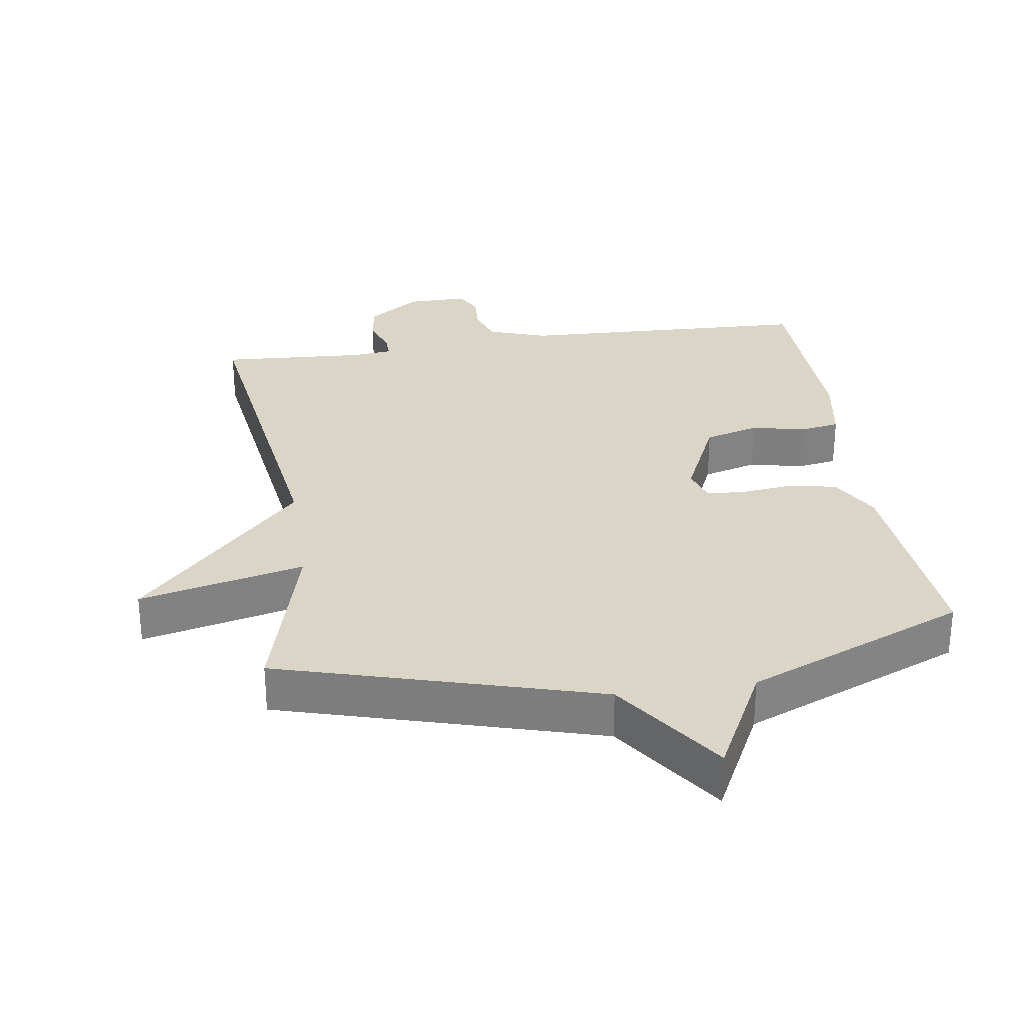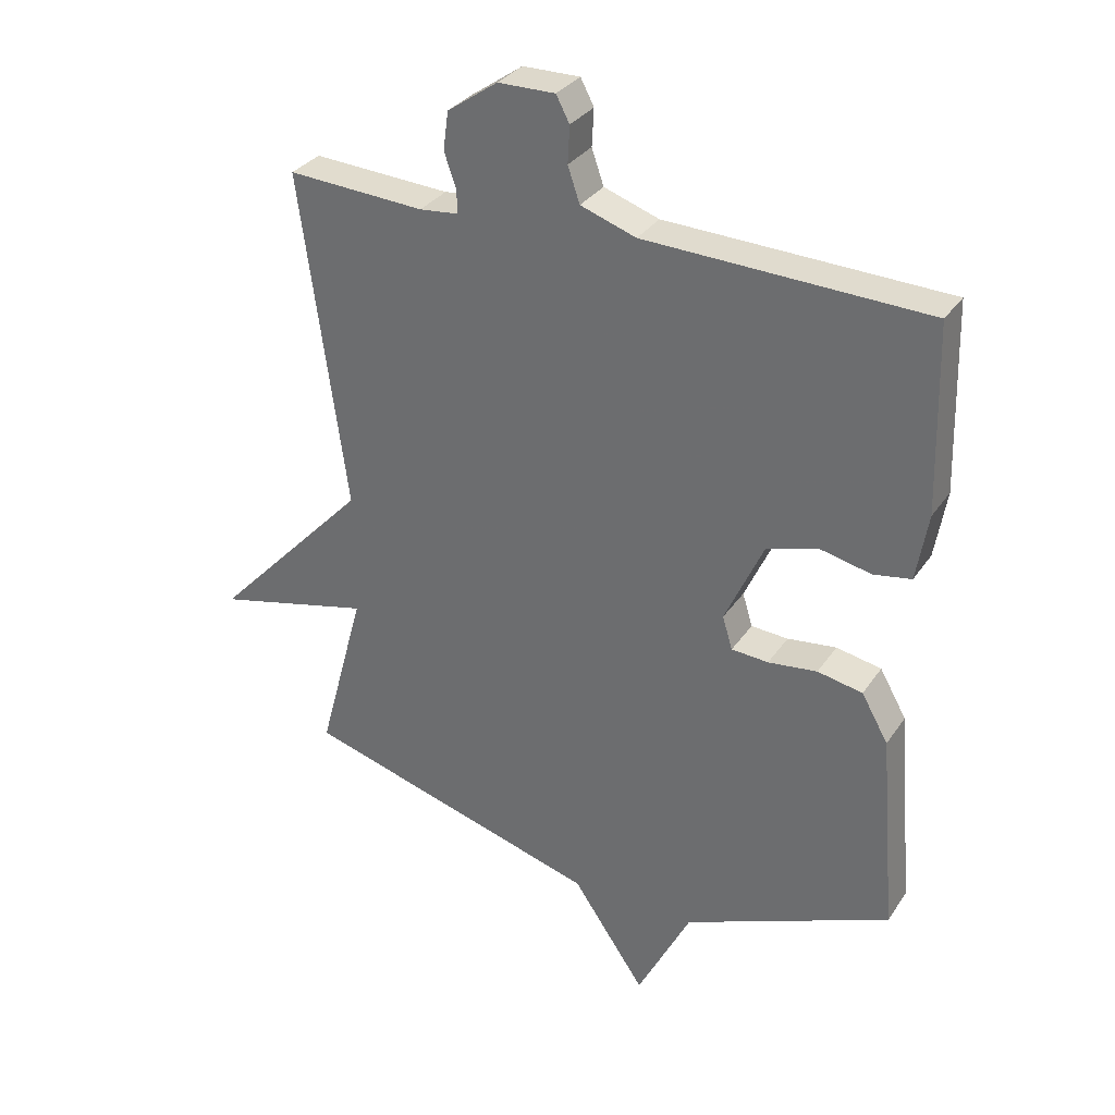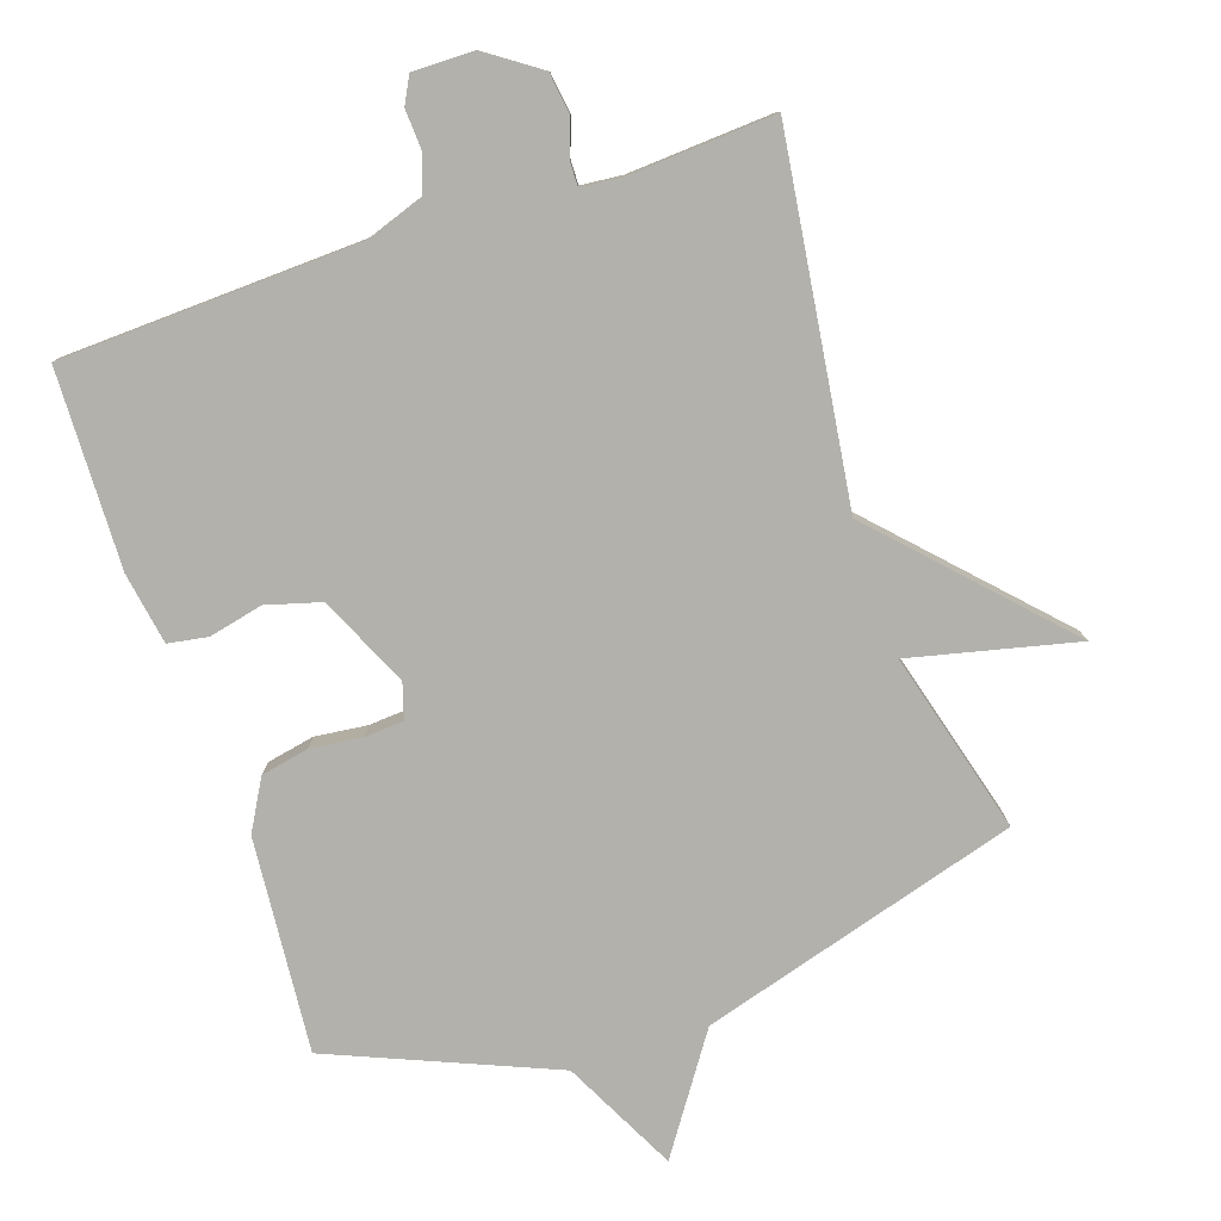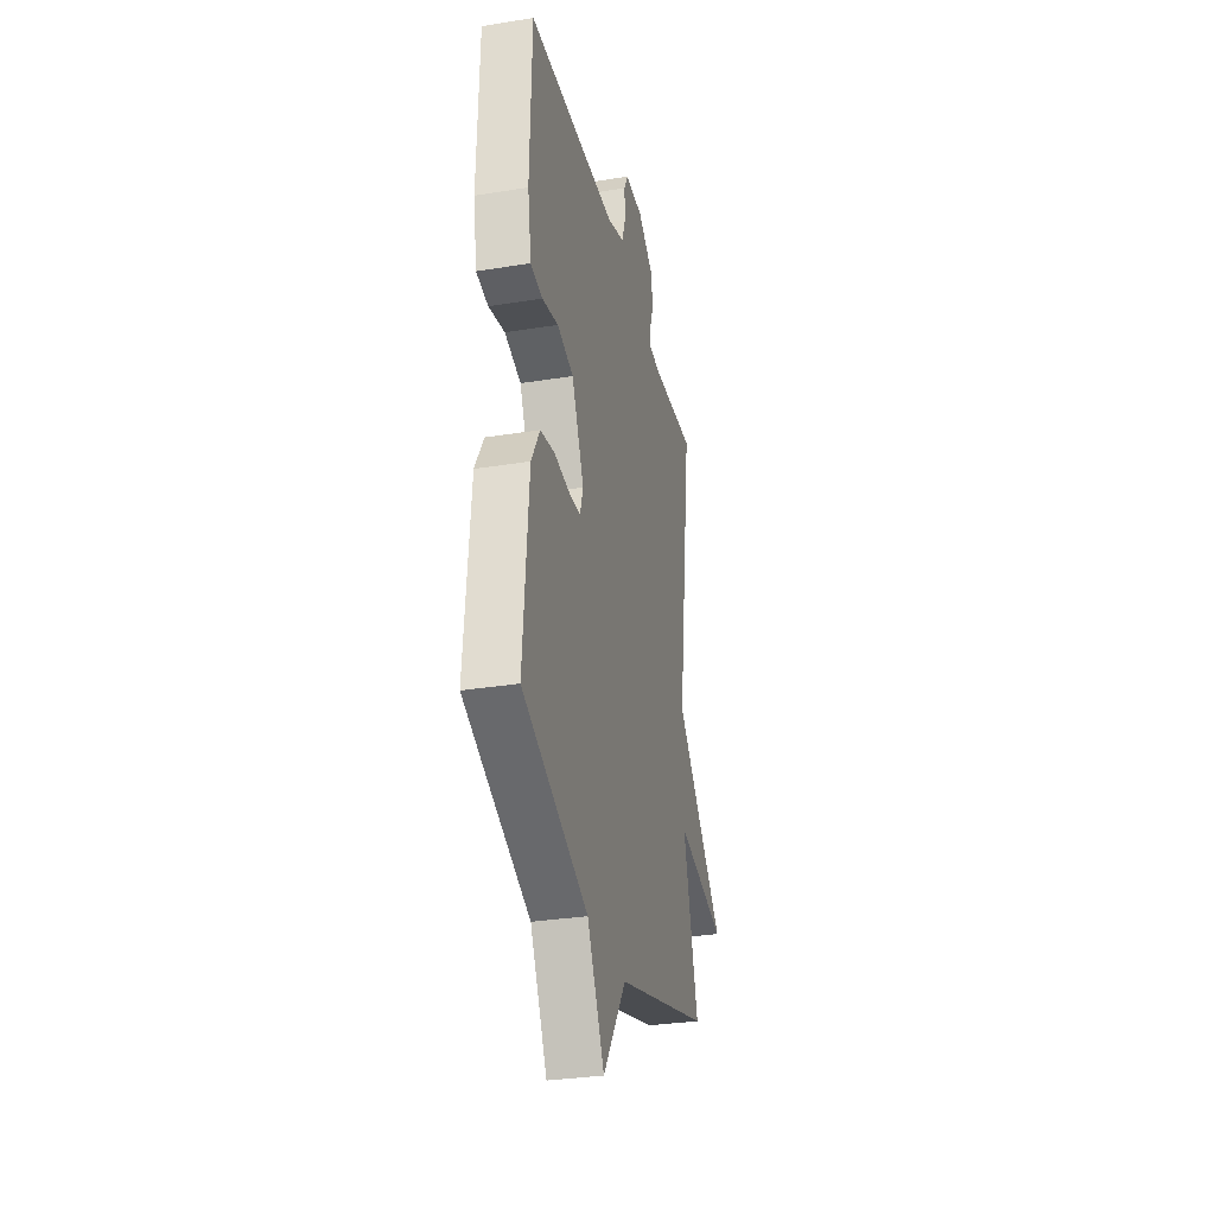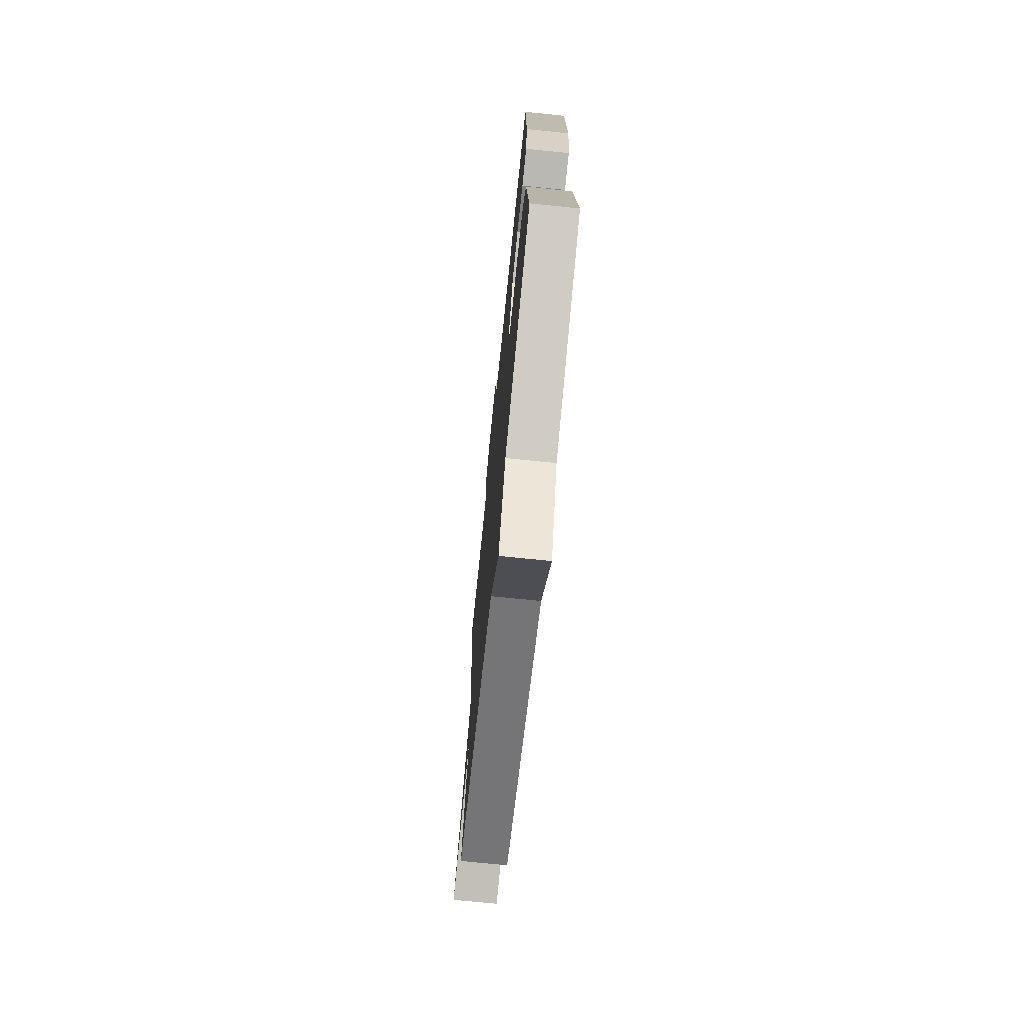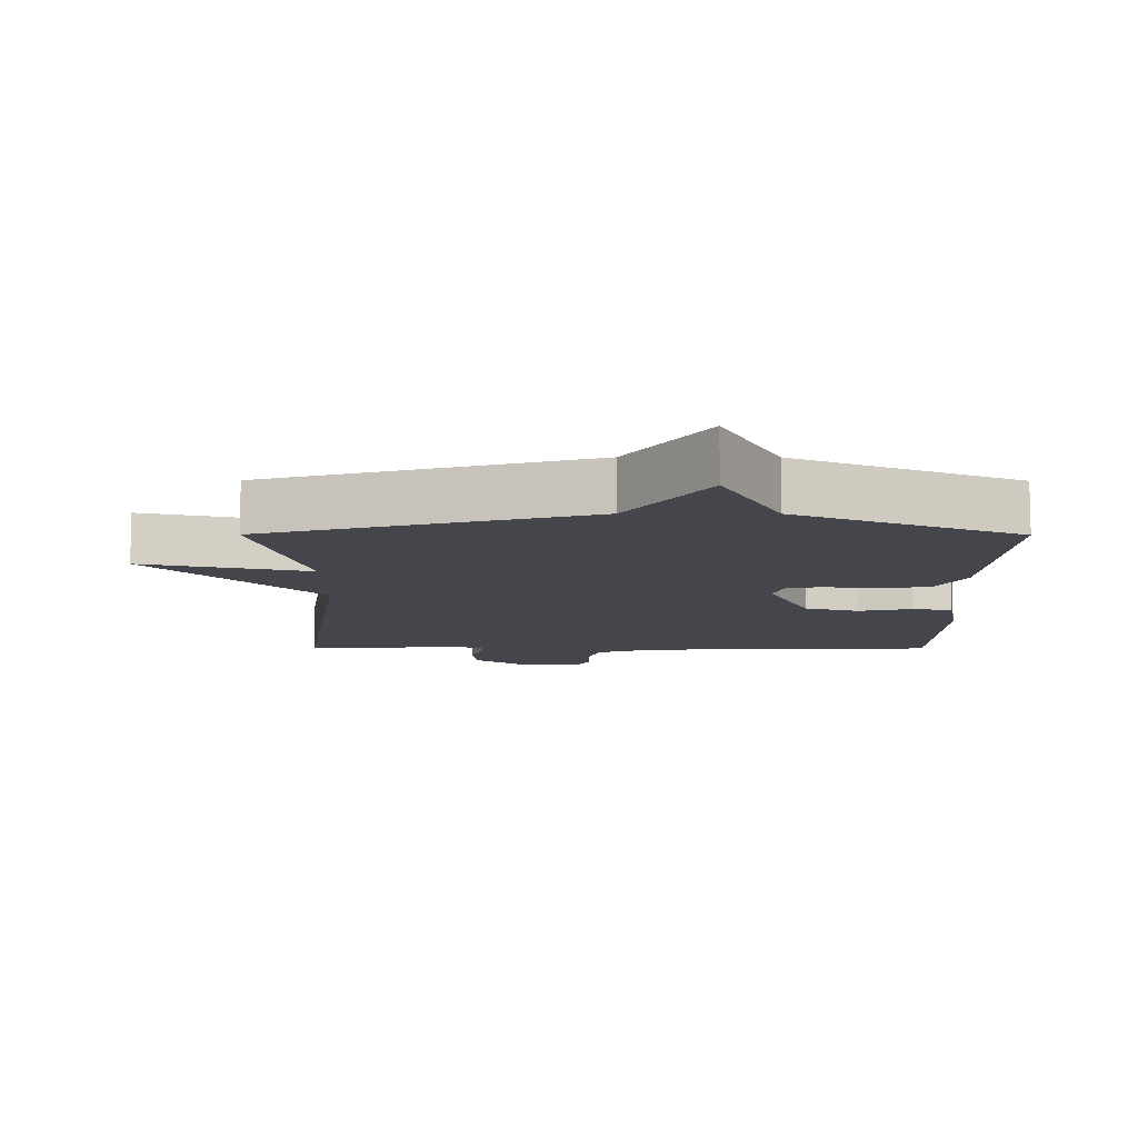
<metadata>
{"format":"obj","ext":"obj","renderer":"f3d","projection":"perspective","resolution":1024,"background":"white","views":[{"elev":29.6,"azim":171.5,"up":"+Y"},{"elev":31.9,"azim":-151.6,"up":"+Z"},{"elev":-79.0,"azim":18.7,"up":"+Y"},{"elev":-31.2,"azim":-77.0,"up":"+Z"},{"elev":-72.8,"azim":-95.8,"up":"+Z"},{"elev":-10.0,"azim":179.8,"up":"+Y"}]}
</metadata>
<code>
v 0.5 0.07 0.5
v 0.427 0.07 -0.031
v 0.673 0.07 -0.289
v 0.427 0.07 -0.231
v 0.5 0.07 -0.5
v 0.027 0.07 -0.637
v -0.088 0.07 -0.805
v -0.173 0.07 -0.637
v -0.5 0.07 -0.5
v -0.473 0.07 -0.183
v -0.431 0.07 -0.109
v -0.36 0.07 -0.095
v -0.283 0.07 -0.104
v -0.225 0.07 -0.1
v -0.209 0.07 -0.048
v -0.27 0.07 0.086
v -0.351 0.07 0.109
v -0.431 0.07 0.091
v -0.49 0.07 0.101
v -0.508 0.07 0.207
v -0.5 0.07 0.5
v -0.058 0.07 0.517
v 0.029 0.07 0.547
v 0.048 0.07 0.602
v 0.045 0.07 0.66
v 0.066 0.07 0.7
v 0.156 0.07 0.699
v 0.235 0.07 0.644
v 0.243 0.07 0.584
v 0.224 0.07 0.529
v 0.223 0.07 0.493
v 0.284 0.07 0.487
v 0.5 0 0.5
v 0.427 0 -0.031
v 0.673 0 -0.289
v 0.427 0 -0.231
v 0.5 0 -0.5
v 0.027 0 -0.637
v -0.088 0 -0.805
v -0.173 0 -0.637
v -0.5 0 -0.5
v -0.473 0 -0.183
v -0.431 0 -0.109
v -0.36 0 -0.095
v -0.283 0 -0.104
v -0.225 0 -0.1
v -0.209 0 -0.048
v -0.27 0 0.086
v -0.351 0 0.109
v -0.431 0 0.091
v -0.49 0 0.101
v -0.508 0 0.207
v -0.5 0 0.5
v -0.058 0 0.517
v 0.029 0 0.547
v 0.048 0 0.602
v 0.045 0 0.66
v 0.066 0 0.7
v 0.156 0 0.699
v 0.235 0 0.644
v 0.243 0 0.584
v 0.224 0 0.529
v 0.223 0 0.493
v 0.284 0 0.487
f 28 29 30
f 27 28 30
f 26 27 30
f 25 26 30
f 24 25 30
f 23 24 30 31
f 22 23 31
f 22 31 32
f 21 22 32
f 20 21 32
f 19 20 32
f 18 19 32
f 17 18 32
f 11 12 13
f 10 11 13
f 9 10 13
f 8 9 13
f 8 13 14
f 7 8 14
f 6 7 14
f 6 14 15
f 5 6 15
f 4 5 15
f 4 15 16
f 3 4 16
f 2 3 16
f 16 17 32
f 2 16 32
f 1 2 32
f 62 61 60
f 62 60 59
f 62 59 58
f 62 58 57
f 62 57 56
f 63 62 56 55
f 63 55 54
f 64 63 54
f 64 54 53
f 64 53 52
f 64 52 51
f 64 51 50
f 64 50 49
f 45 44 43
f 45 43 42
f 45 42 41
f 45 41 40
f 46 45 40
f 46 40 39
f 46 39 38
f 47 46 38
f 47 38 37
f 47 37 36
f 48 47 36
f 48 36 35
f 48 35 34
f 64 49 48
f 64 48 34
f 64 34 33
f 1 33 34 2
f 2 34 35 3
f 3 35 36 4
f 4 36 37 5
f 5 37 38 6
f 6 38 39 7
f 7 39 40 8
f 8 40 41 9
f 9 41 42 10
f 10 42 43 11
f 11 43 44 12
f 12 44 45 13
f 13 45 46 14
f 14 46 47 15
f 15 47 48 16
f 16 48 49 17
f 17 49 50 18
f 18 50 51 19
f 19 51 52 20
f 20 52 53 21
f 21 53 54 22
f 22 54 55 23
f 23 55 56 24
f 24 56 57 25
f 25 57 58 26
f 26 58 59 27
f 27 59 60 28
f 28 60 61 29
f 29 61 62 30
f 30 62 63 31
f 31 63 64 32
f 32 64 33 1

</code>
